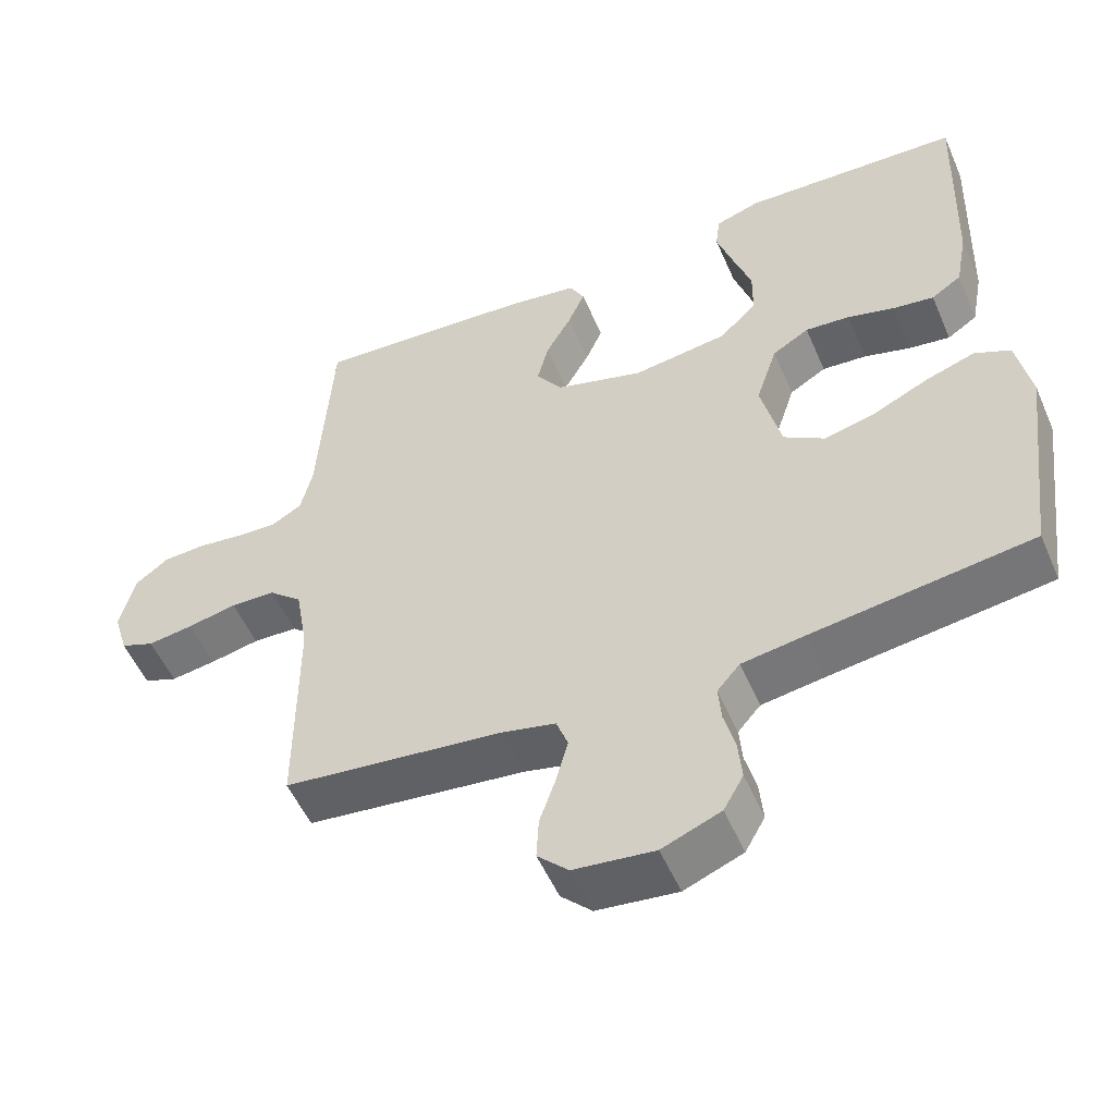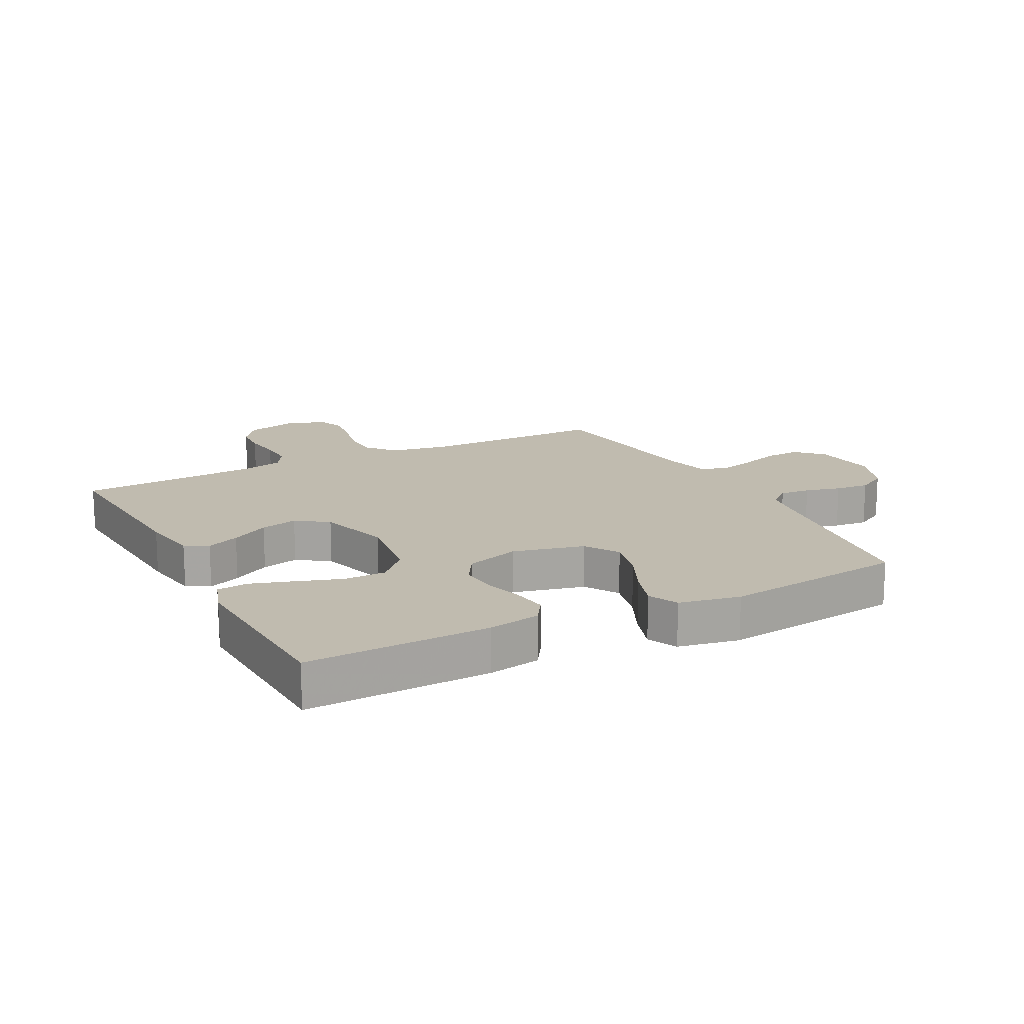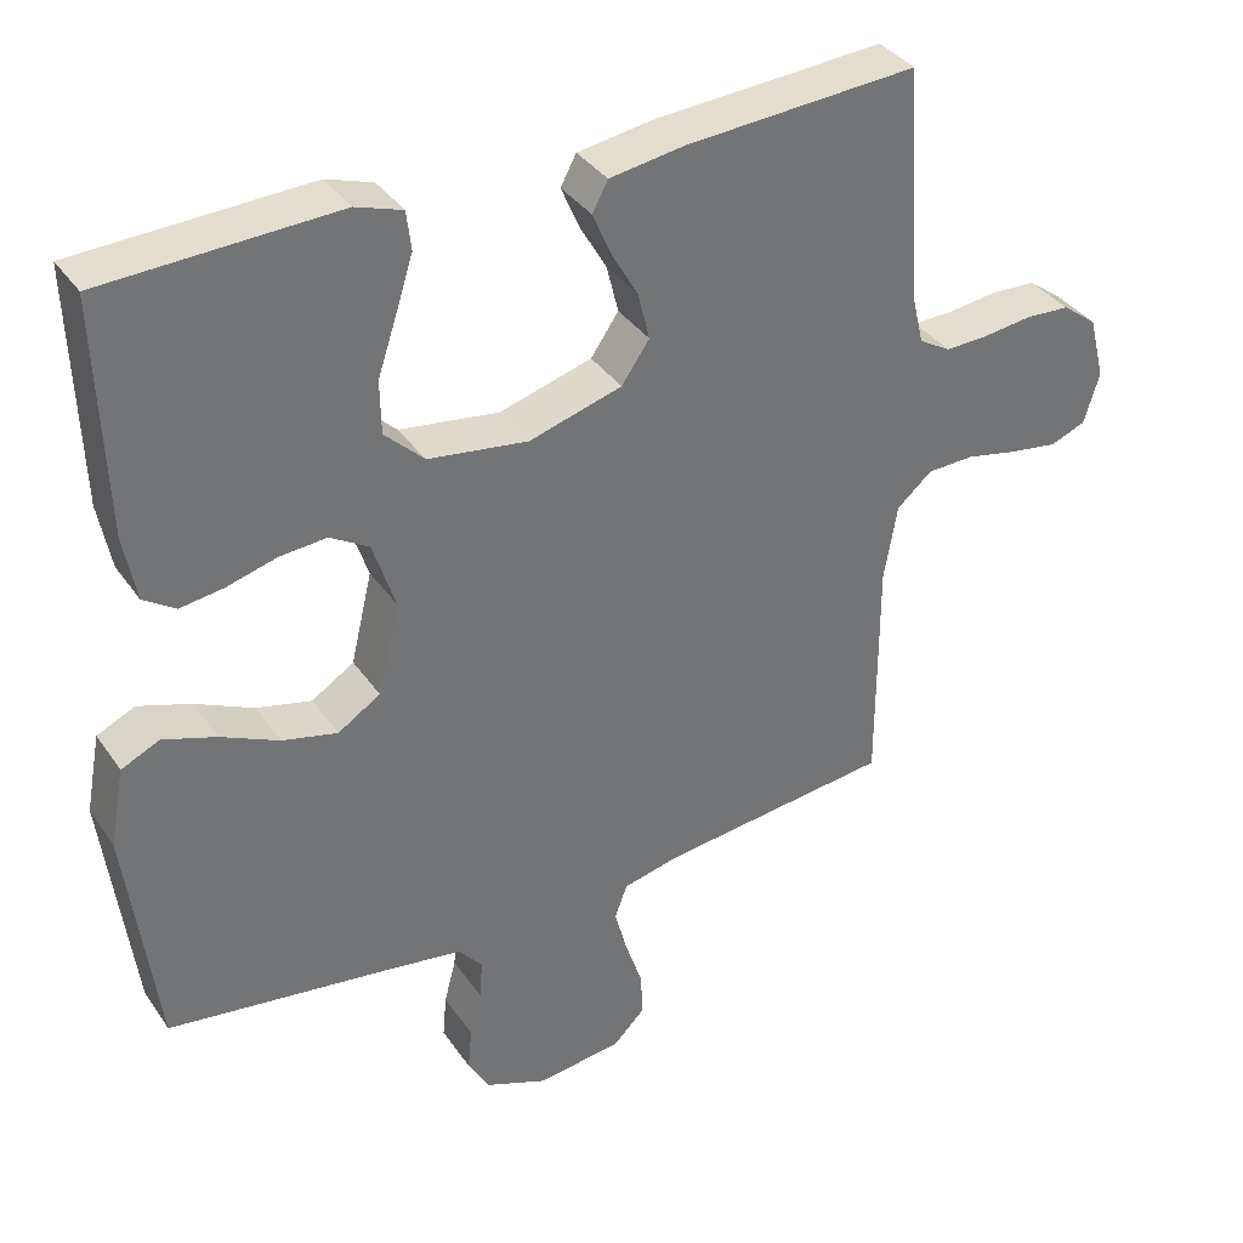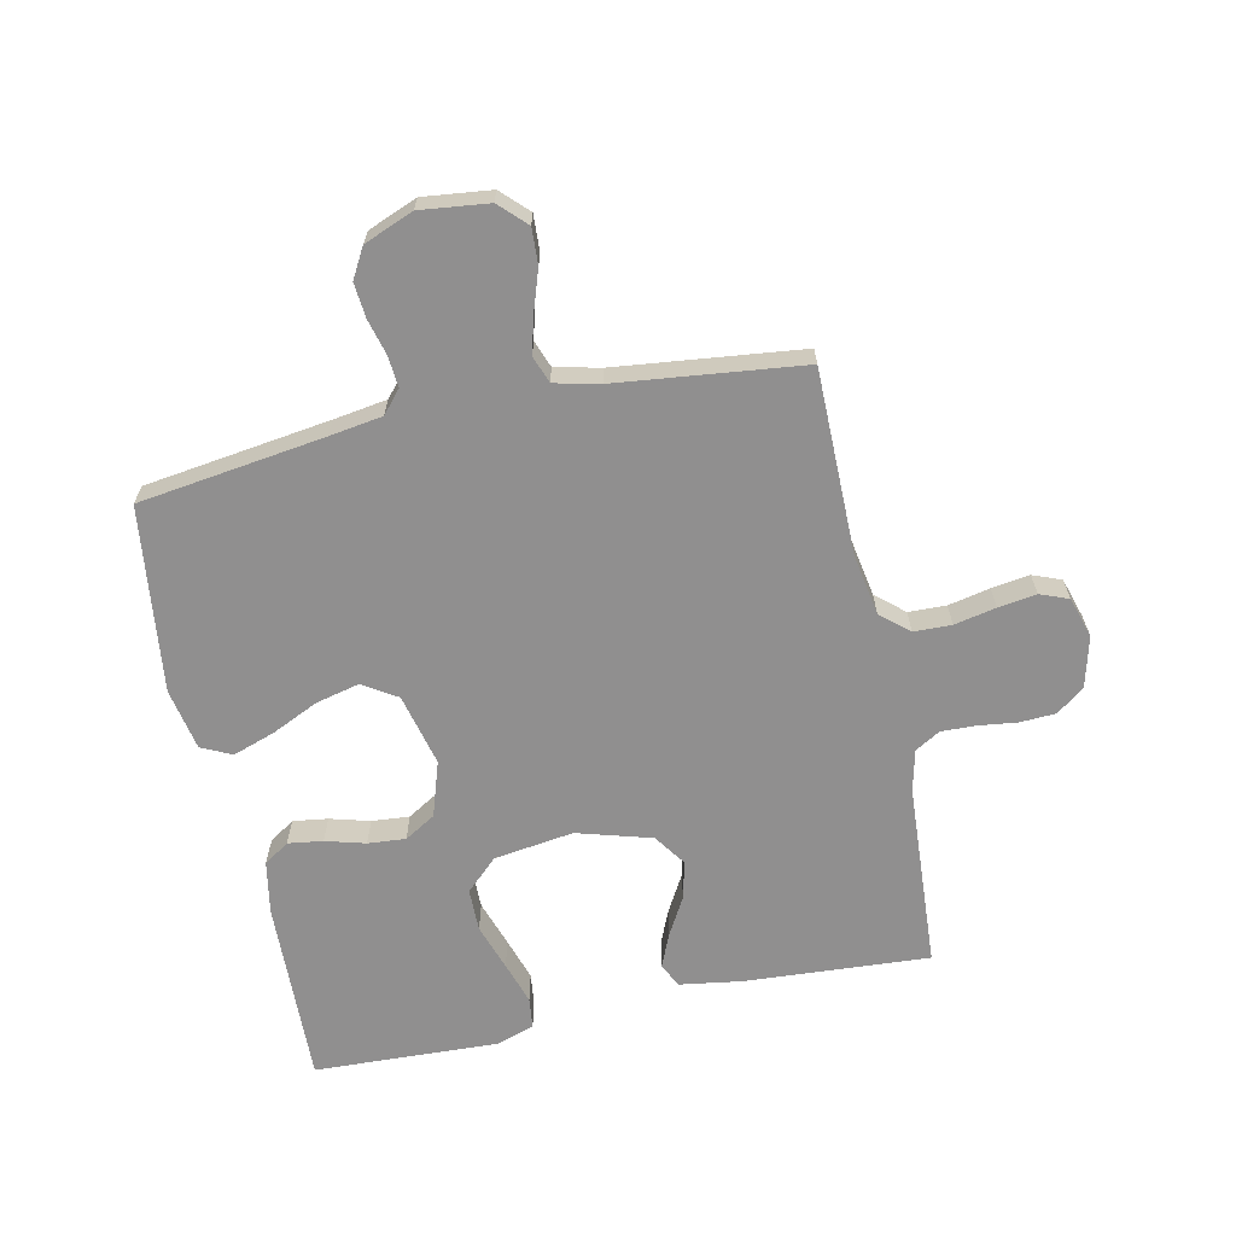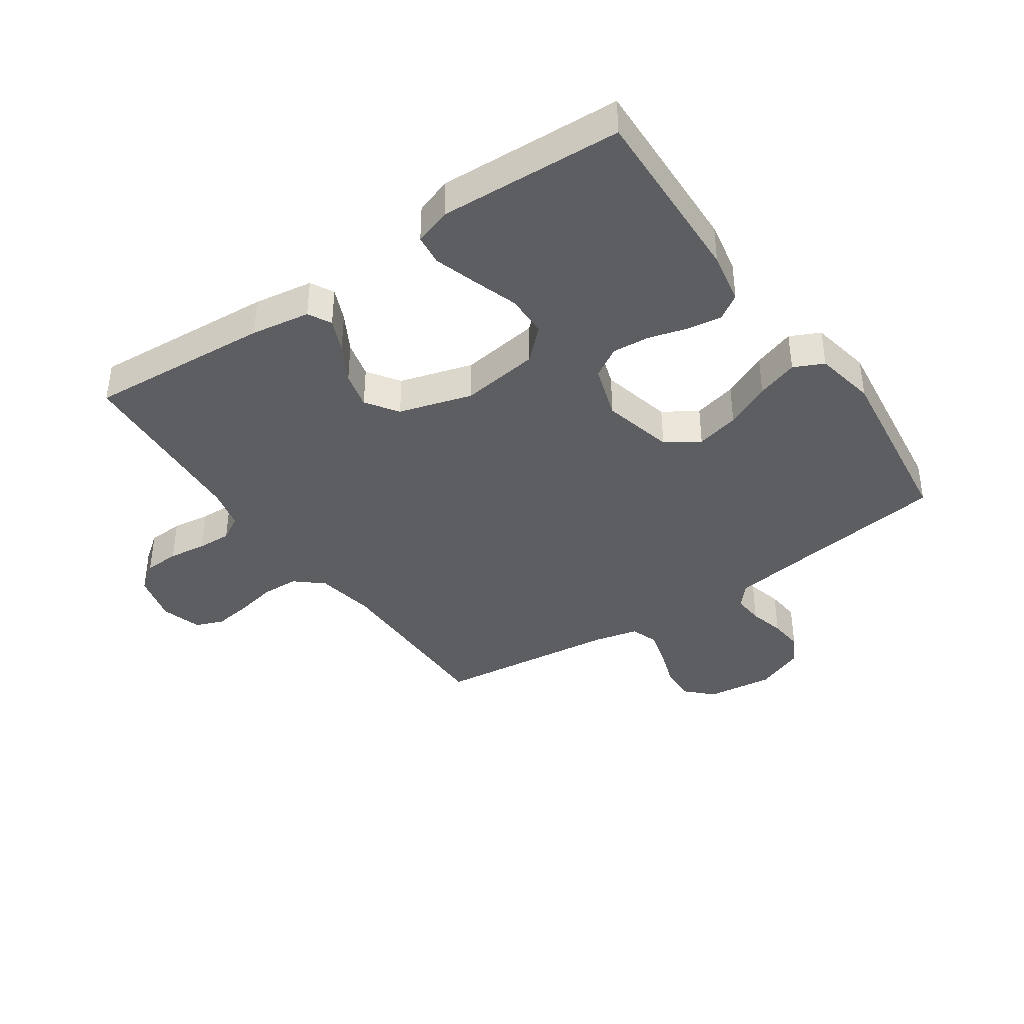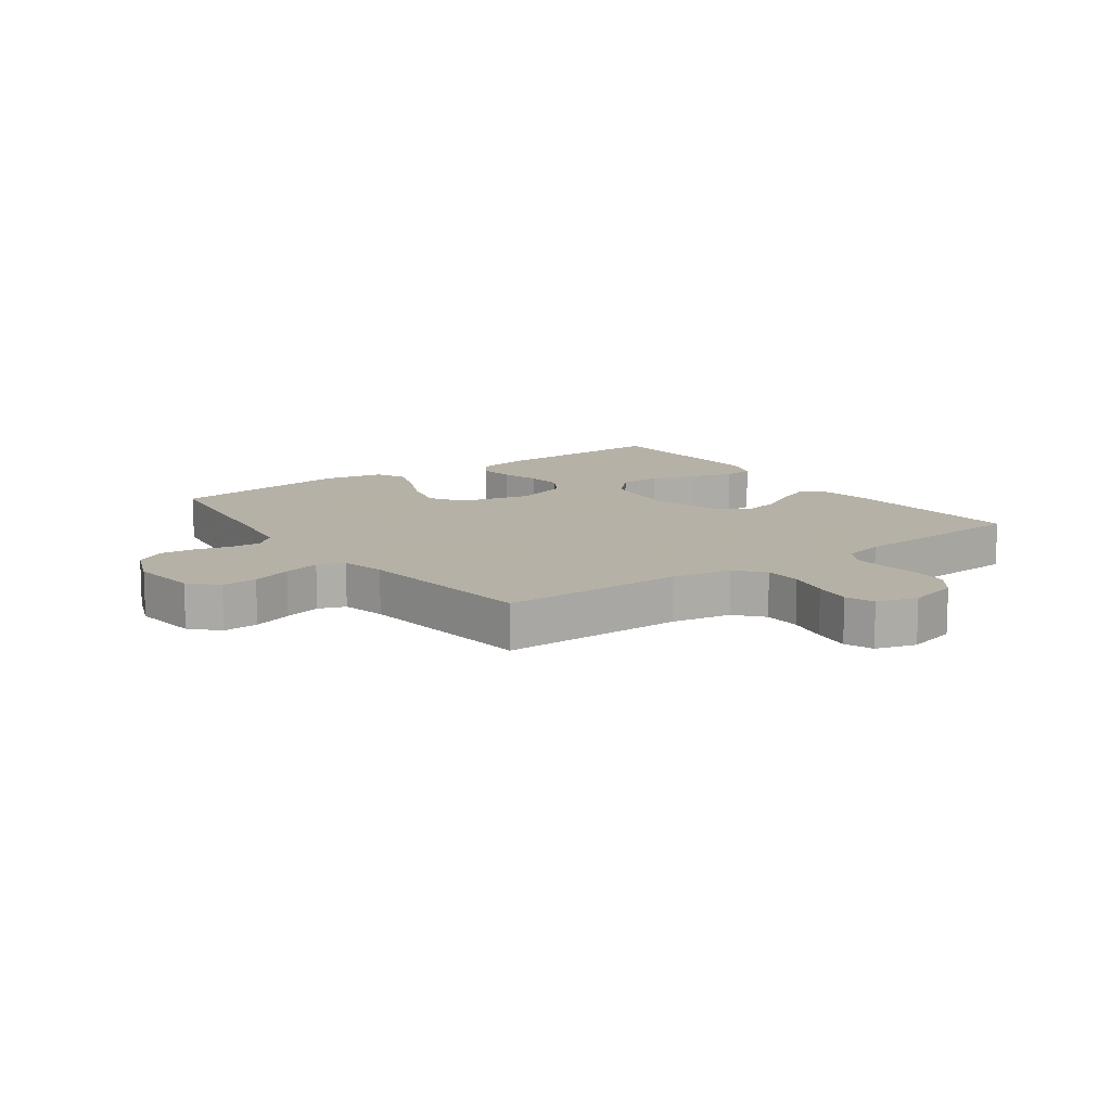
<metadata>
{"format":"obj","ext":"obj","renderer":"f3d","projection":"perspective","resolution":1024,"background":"white","views":[{"elev":-53.4,"azim":23.2,"up":"+Z"},{"elev":16.1,"azim":62.6,"up":"+Y"},{"elev":36.1,"azim":149.9,"up":"+Z"},{"elev":-65.4,"azim":-167.8,"up":"+Y"},{"elev":-39.3,"azim":34.5,"up":"+Y"},{"elev":12.1,"azim":-125.7,"up":"+Y"}]}
</metadata>
<code>
v 0.5 0.07 0.5
v 0.49 0.07 0.2
v 0.474 0.07 0.115
v 0.433 0.07 0.088
v 0.377 0.07 0.096
v 0.313 0.07 0.114
v 0.252 0.07 0.119
v 0.202 0.07 0.089
v 0.173 0.07 0
v 0.201 0.07 -0.117
v 0.256 0.07 -0.152
v 0.327 0.07 -0.135
v 0.402 0.07 -0.1
v 0.47 0.07 -0.077
v 0.519 0.07 -0.1
v 0.538 0.07 -0.2
v 0.5 0.07 -0.5
v 0.2 0.07 -0.541
v 0.114 0.07 -0.554
v 0.083 0.07 -0.59
v 0.087 0.07 -0.64
v 0.102 0.07 -0.698
v 0.107 0.07 -0.754
v 0.08 0.07 -0.802
v 0 0.07 -0.834
v -0.11 0.07 -0.821
v -0.152 0.07 -0.779
v -0.149 0.07 -0.721
v -0.127 0.07 -0.656
v -0.111 0.07 -0.596
v -0.127 0.07 -0.552
v -0.2 0.07 -0.535
v -0.5 0.07 -0.5
v -0.5 0.07 -0.2
v -0.517 0.07 -0.102
v -0.562 0.07 -0.063
v -0.623 0.07 -0.061
v -0.69 0.07 -0.075
v -0.752 0.07 -0.084
v -0.798 0.07 -0.066
v -0.818 0.07 0
v -0.797 0.07 0.082
v -0.752 0.07 0.116
v -0.694 0.07 0.119
v -0.632 0.07 0.111
v -0.576 0.07 0.109
v -0.535 0.07 0.133
v -0.519 0.07 0.2
v -0.5 0.07 0.5
v -0.2 0.07 0.48
v -0.103 0.07 0.465
v -0.083 0.07 0.427
v -0.106 0.07 0.373
v -0.141 0.07 0.311
v -0.156 0.07 0.25
v -0.12 0.07 0.198
v 0 0.07 0.163
v 0.129 0.07 0.181
v 0.18 0.07 0.23
v 0.181 0.07 0.299
v 0.156 0.07 0.374
v 0.134 0.07 0.443
v 0.14 0.07 0.493
v 0.2 0.07 0.513
v 0.5 0 0.5
v 0.49 0 0.2
v 0.474 0 0.115
v 0.433 0 0.088
v 0.377 0 0.096
v 0.313 0 0.114
v 0.252 0 0.119
v 0.202 0 0.089
v 0.173 0 0
v 0.201 0 -0.117
v 0.256 0 -0.152
v 0.327 0 -0.135
v 0.402 0 -0.1
v 0.47 0 -0.077
v 0.519 0 -0.1
v 0.538 0 -0.2
v 0.5 0 -0.5
v 0.2 0 -0.541
v 0.114 0 -0.554
v 0.083 0 -0.59
v 0.087 0 -0.64
v 0.102 0 -0.698
v 0.107 0 -0.754
v 0.08 0 -0.802
v 0 0 -0.834
v -0.11 0 -0.821
v -0.152 0 -0.779
v -0.149 0 -0.721
v -0.127 0 -0.656
v -0.111 0 -0.596
v -0.127 0 -0.552
v -0.2 0 -0.535
v -0.5 0 -0.5
v -0.5 0 -0.2
v -0.517 0 -0.102
v -0.562 0 -0.063
v -0.623 0 -0.061
v -0.69 0 -0.075
v -0.752 0 -0.084
v -0.798 0 -0.066
v -0.818 0 0
v -0.797 0 0.082
v -0.752 0 0.116
v -0.694 0 0.119
v -0.632 0 0.111
v -0.576 0 0.109
v -0.535 0 0.133
v -0.519 0 0.2
v -0.5 0 0.5
v -0.2 0 0.48
v -0.103 0 0.465
v -0.083 0 0.427
v -0.106 0 0.373
v -0.141 0 0.311
v -0.156 0 0.25
v -0.12 0 0.198
v 0 0 0.163
v 0.129 0 0.181
v 0.18 0 0.23
v 0.181 0 0.299
v 0.156 0 0.374
v 0.134 0 0.443
v 0.14 0 0.493
v 0.2 0 0.513
f 60 61 62 63
f 60 63 64 1
f 51 52 53 54
f 49 50 51 54
f 48 49 54 55
f 47 48 55 56
f 42 43 44 45
f 42 45 46
f 41 42 46
f 40 41 46
f 37 38 39 40
f 37 40 46 47
f 32 33 34
f 31 32 34 35
f 26 27 28 29
f 26 29 30
f 25 26 30
f 24 25 30 31
f 21 22 23 24
f 20 21 24 31
f 15 16 17 18
f 15 18 19
f 12 13 14 15
f 11 12 15 19
f 10 11 19 20
f 3 4 5 6
f 3 6 7
f 2 3 7
f 59 60 1 2
f 58 59 2 7
f 57 58 7 8
f 56 57 8 9
f 36 37 47 56
f 35 36 56 9
f 20 31 35
f 9 10 20 35
f 127 126 125 124
f 65 128 127 124
f 118 117 116 115
f 118 115 114 113
f 119 118 113 112
f 120 119 112 111
f 109 108 107 106
f 110 109 106
f 110 106 105
f 110 105 104
f 104 103 102 101
f 111 110 104 101
f 98 97 96
f 99 98 96 95
f 93 92 91 90
f 94 93 90
f 94 90 89
f 95 94 89 88
f 88 87 86 85
f 95 88 85 84
f 82 81 80 79
f 83 82 79
f 79 78 77 76
f 83 79 76 75
f 84 83 75 74
f 70 69 68 67
f 71 70 67
f 71 67 66
f 66 65 124 123
f 71 66 123 122
f 72 71 122 121
f 73 72 121 120
f 120 111 101 100
f 73 120 100 99
f 99 95 84
f 99 84 74 73
f 1 65 66 2
f 2 66 67 3
f 3 67 68 4
f 4 68 69 5
f 5 69 70 6
f 6 70 71 7
f 7 71 72 8
f 8 72 73 9
f 9 73 74 10
f 10 74 75 11
f 11 75 76 12
f 12 76 77 13
f 13 77 78 14
f 14 78 79 15
f 15 79 80 16
f 16 80 81 17
f 17 81 82 18
f 18 82 83 19
f 19 83 84 20
f 20 84 85 21
f 21 85 86 22
f 22 86 87 23
f 23 87 88 24
f 24 88 89 25
f 25 89 90 26
f 26 90 91 27
f 27 91 92 28
f 28 92 93 29
f 29 93 94 30
f 30 94 95 31
f 31 95 96 32
f 32 96 97 33
f 33 97 98 34
f 34 98 99 35
f 35 99 100 36
f 36 100 101 37
f 37 101 102 38
f 38 102 103 39
f 39 103 104 40
f 40 104 105 41
f 41 105 106 42
f 42 106 107 43
f 43 107 108 44
f 44 108 109 45
f 45 109 110 46
f 46 110 111 47
f 47 111 112 48
f 48 112 113 49
f 49 113 114 50
f 50 114 115 51
f 51 115 116 52
f 52 116 117 53
f 53 117 118 54
f 54 118 119 55
f 55 119 120 56
f 56 120 121 57
f 57 121 122 58
f 58 122 123 59
f 59 123 124 60
f 60 124 125 61
f 61 125 126 62
f 62 126 127 63
f 63 127 128 64
f 64 128 65 1

</code>
